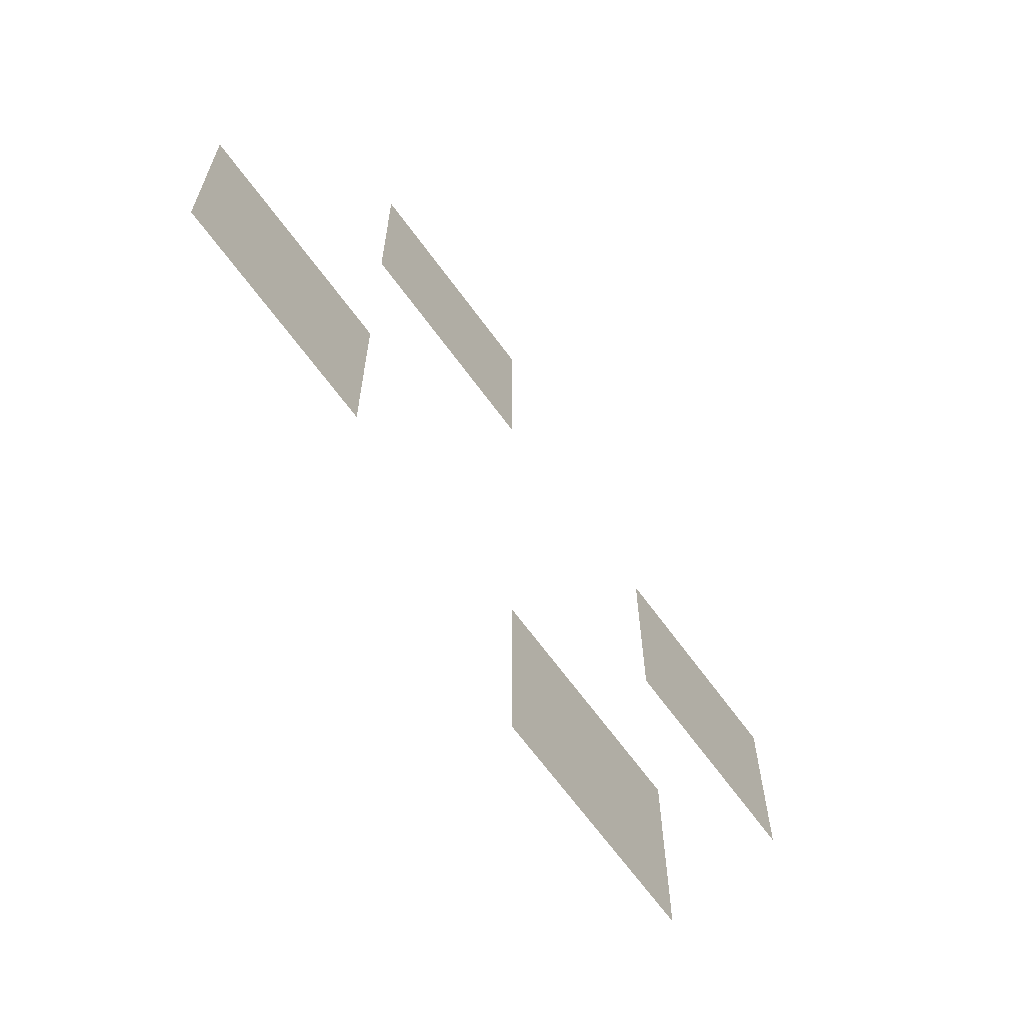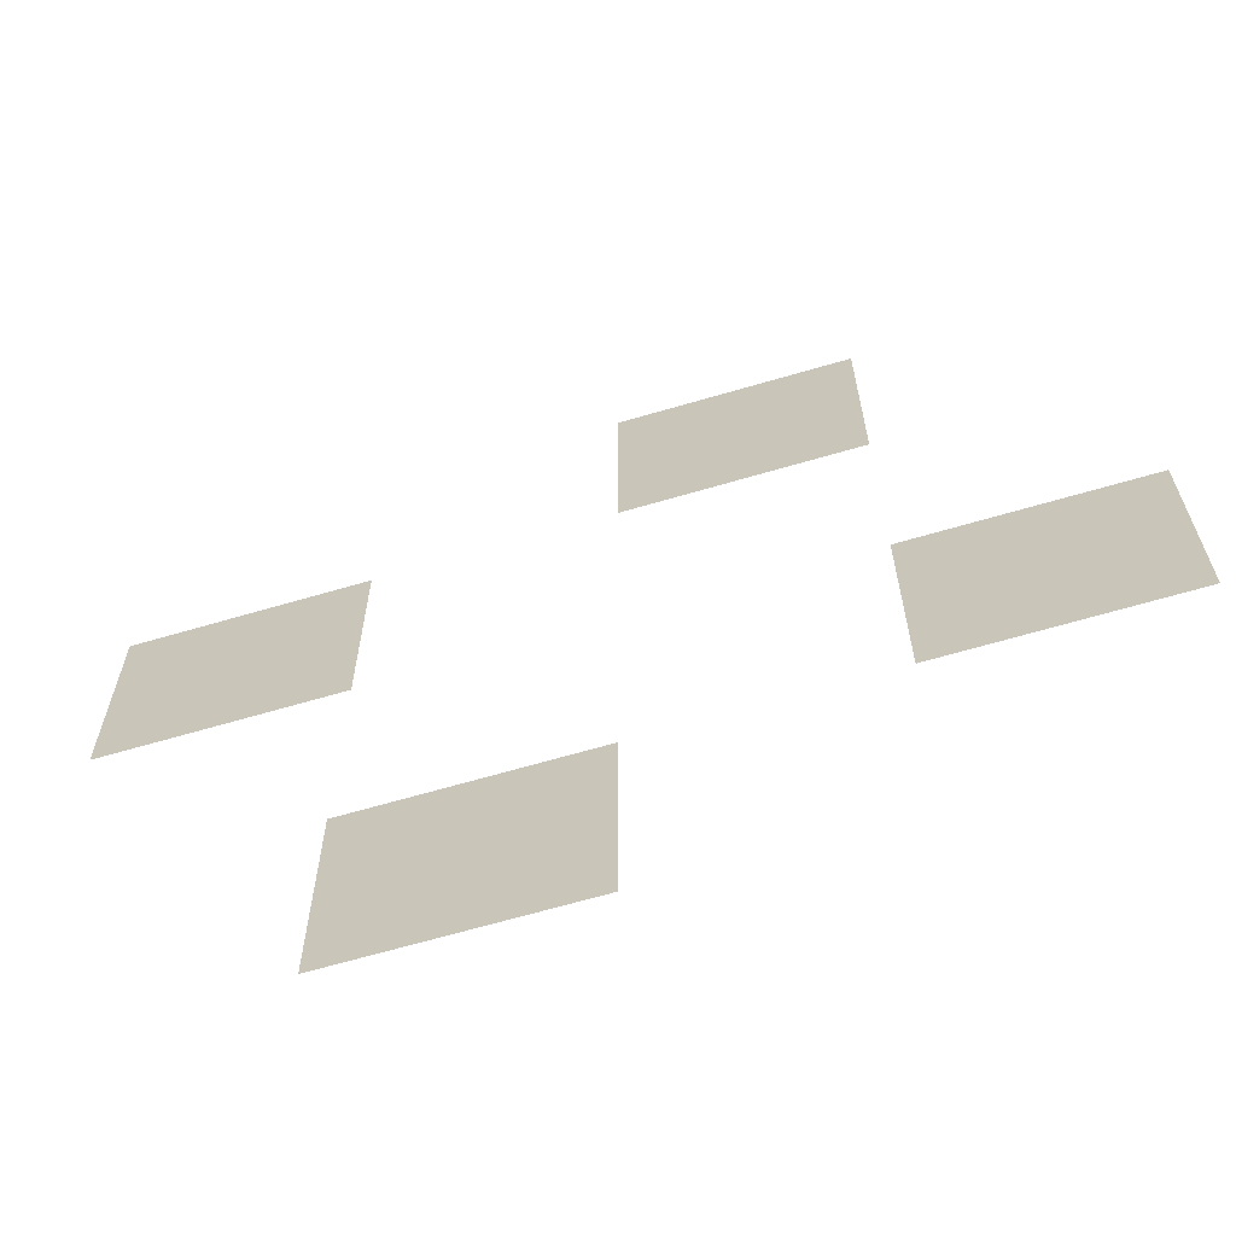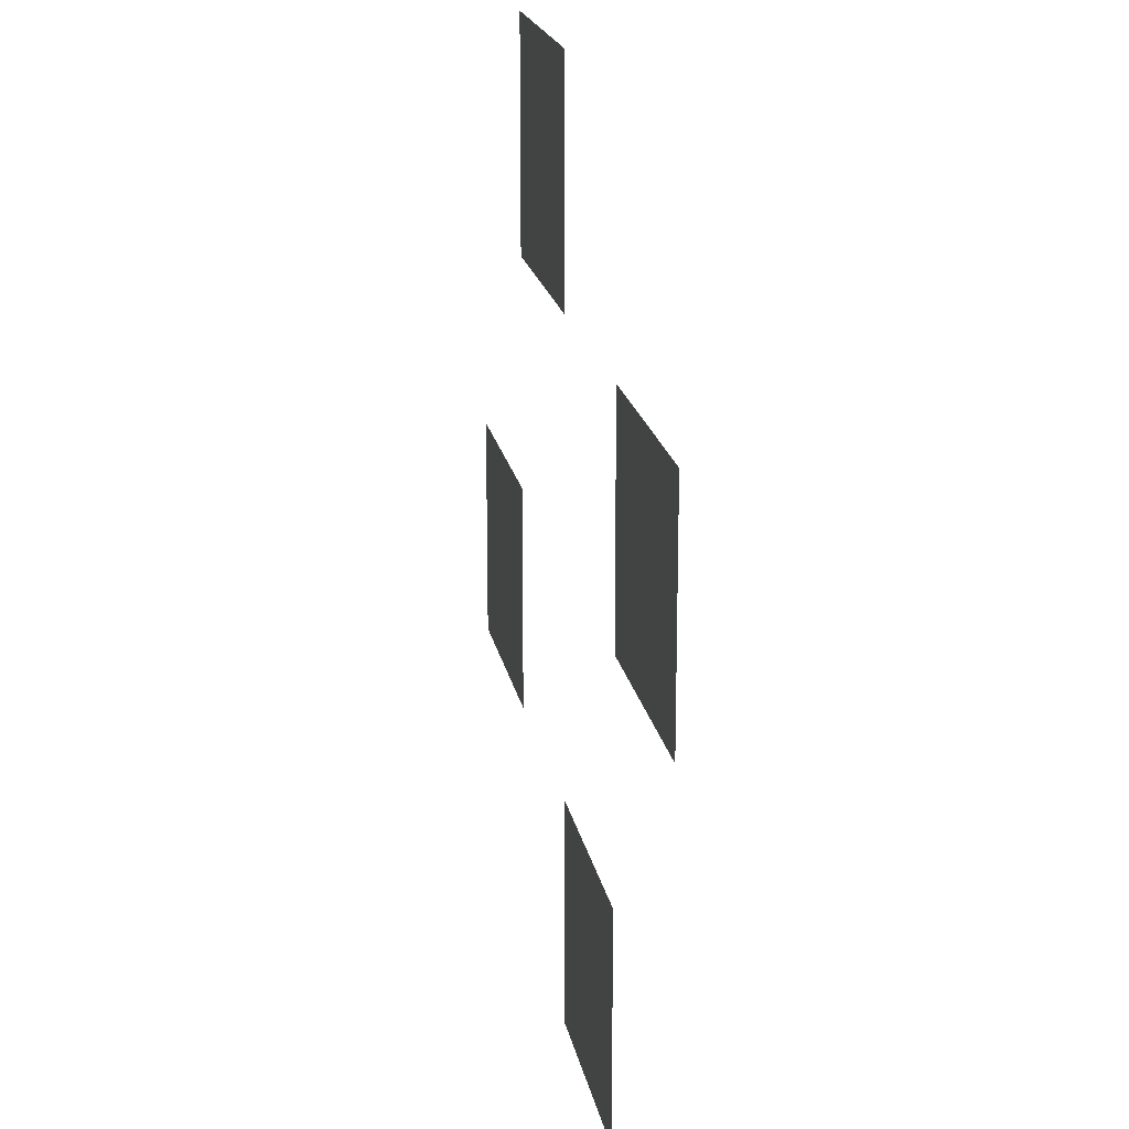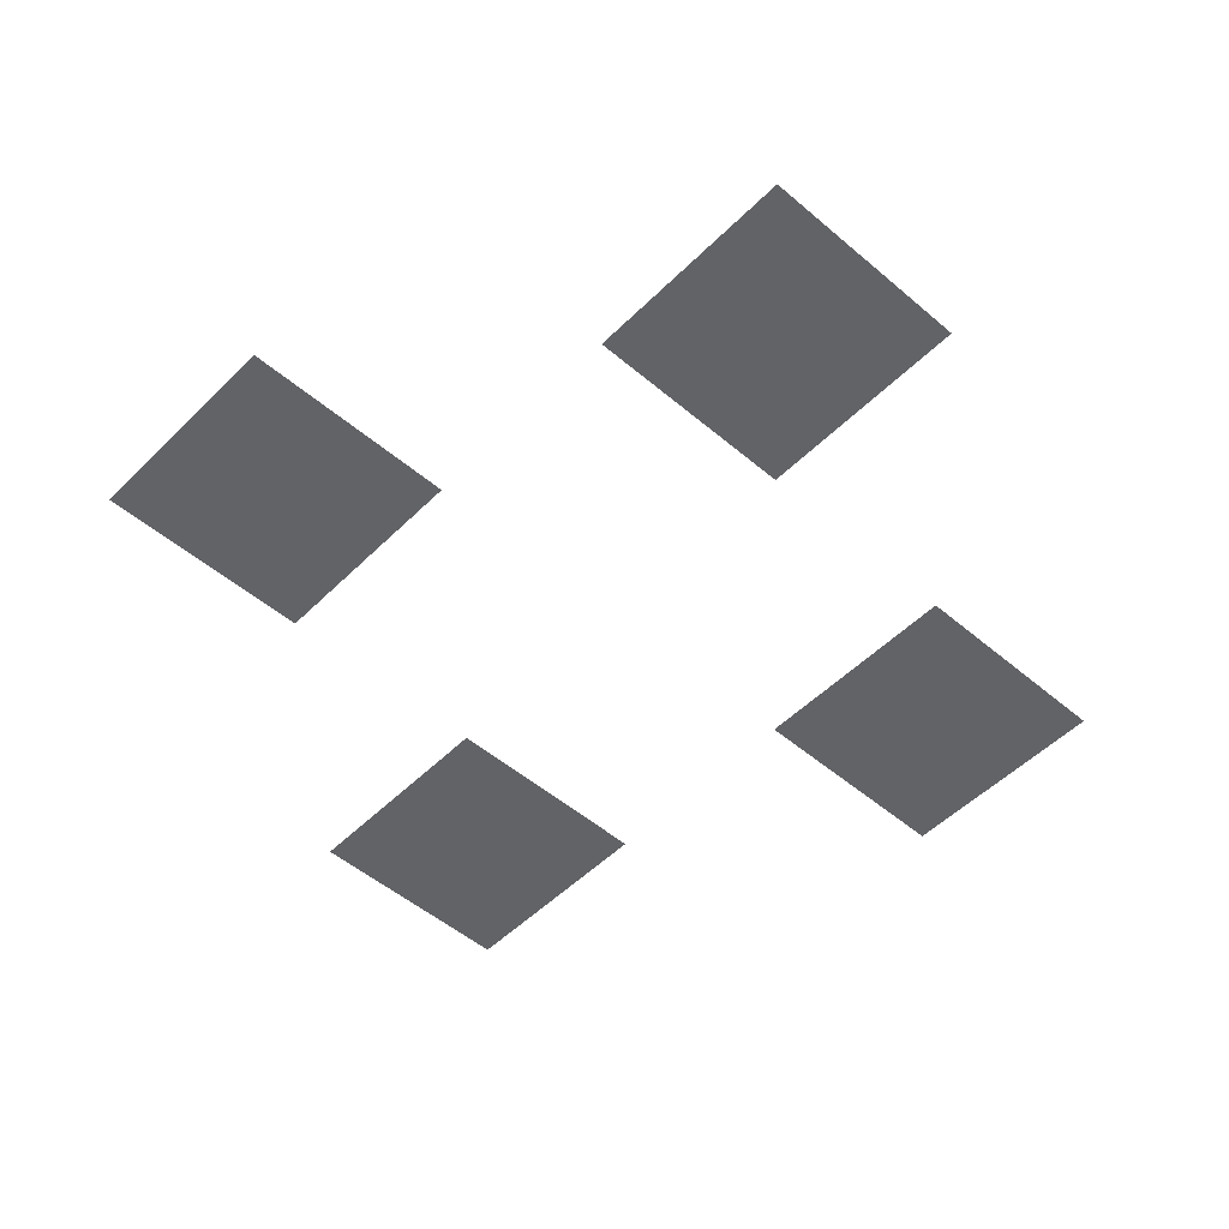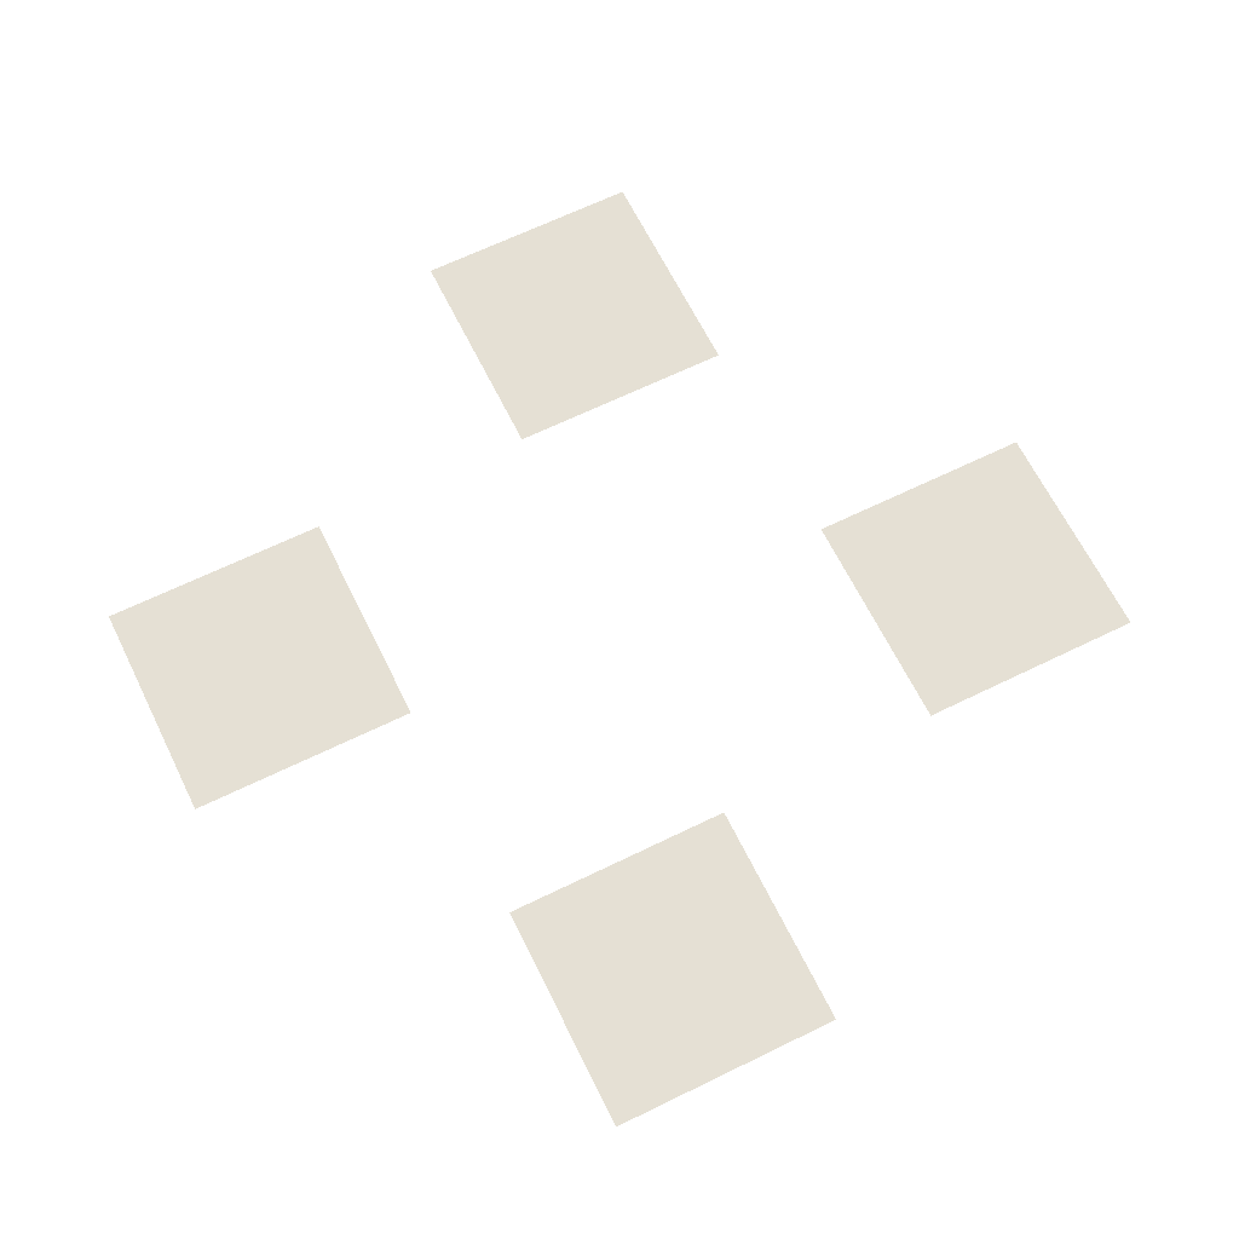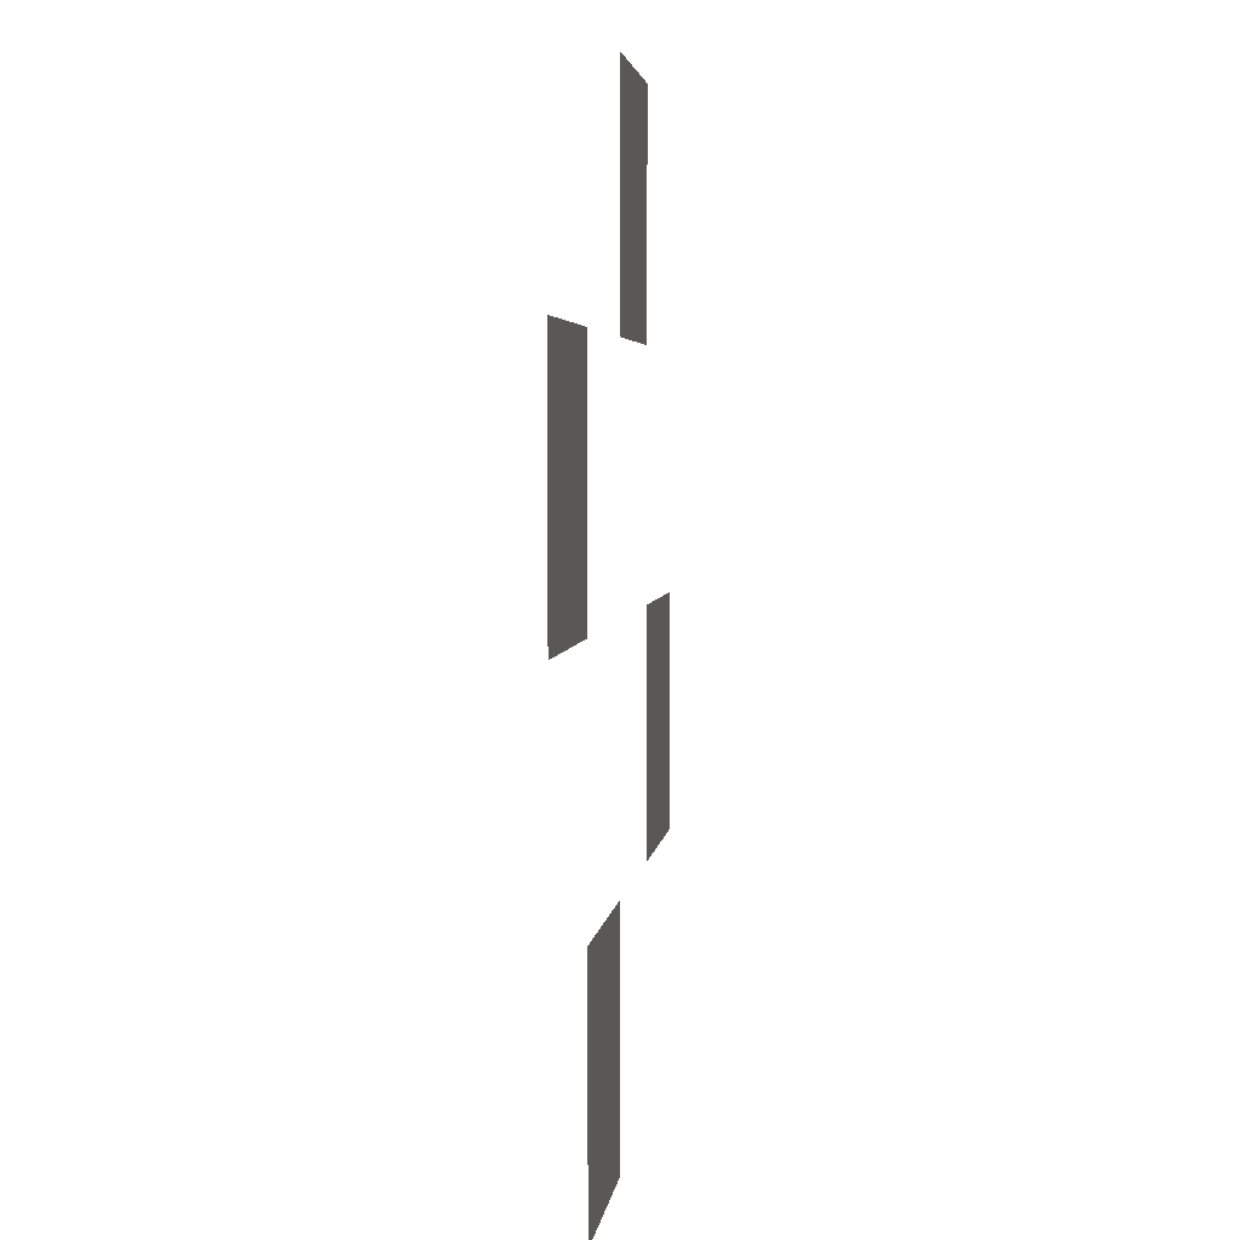
<metadata>
{"format":"obj","ext":"obj","renderer":"f3d","projection":"perspective","resolution":1024,"background":"white","views":[{"elev":-67.5,"azim":-53.7,"up":"+Z"},{"elev":-66.1,"azim":-163.6,"up":"+Z"},{"elev":19.1,"azim":79.7,"up":"+Z"},{"elev":-50.8,"azim":-132.9,"up":"+Y"},{"elev":65.3,"azim":-26.2,"up":"+Y"},{"elev":3.4,"azim":96.0,"up":"+Z"}]}
</metadata>
<code>
o Plane.004_Plane.005
v -1 0 2
v -1 0 1
v 0 0 2
v 0 0 1
f 3 2 1
f 3 4 2
o Plane.003_Plane.004
v 2 0 1
v 1 0 1
v 2 0 0
v 1 0 0
f 5 8 6
f 5 7 8
o Plane.002_Plane.003
v 1 0 -2
v 1 0 -1
v 0 0 -2
v 0 0 -1
f 10 11 12
f 10 9 11
o Plane.000_Plane.002
v -2 0 -1
v -2 0 0
v -1 0 -1
v -1 0 0
f 16 13 14
f 16 15 13

</code>
